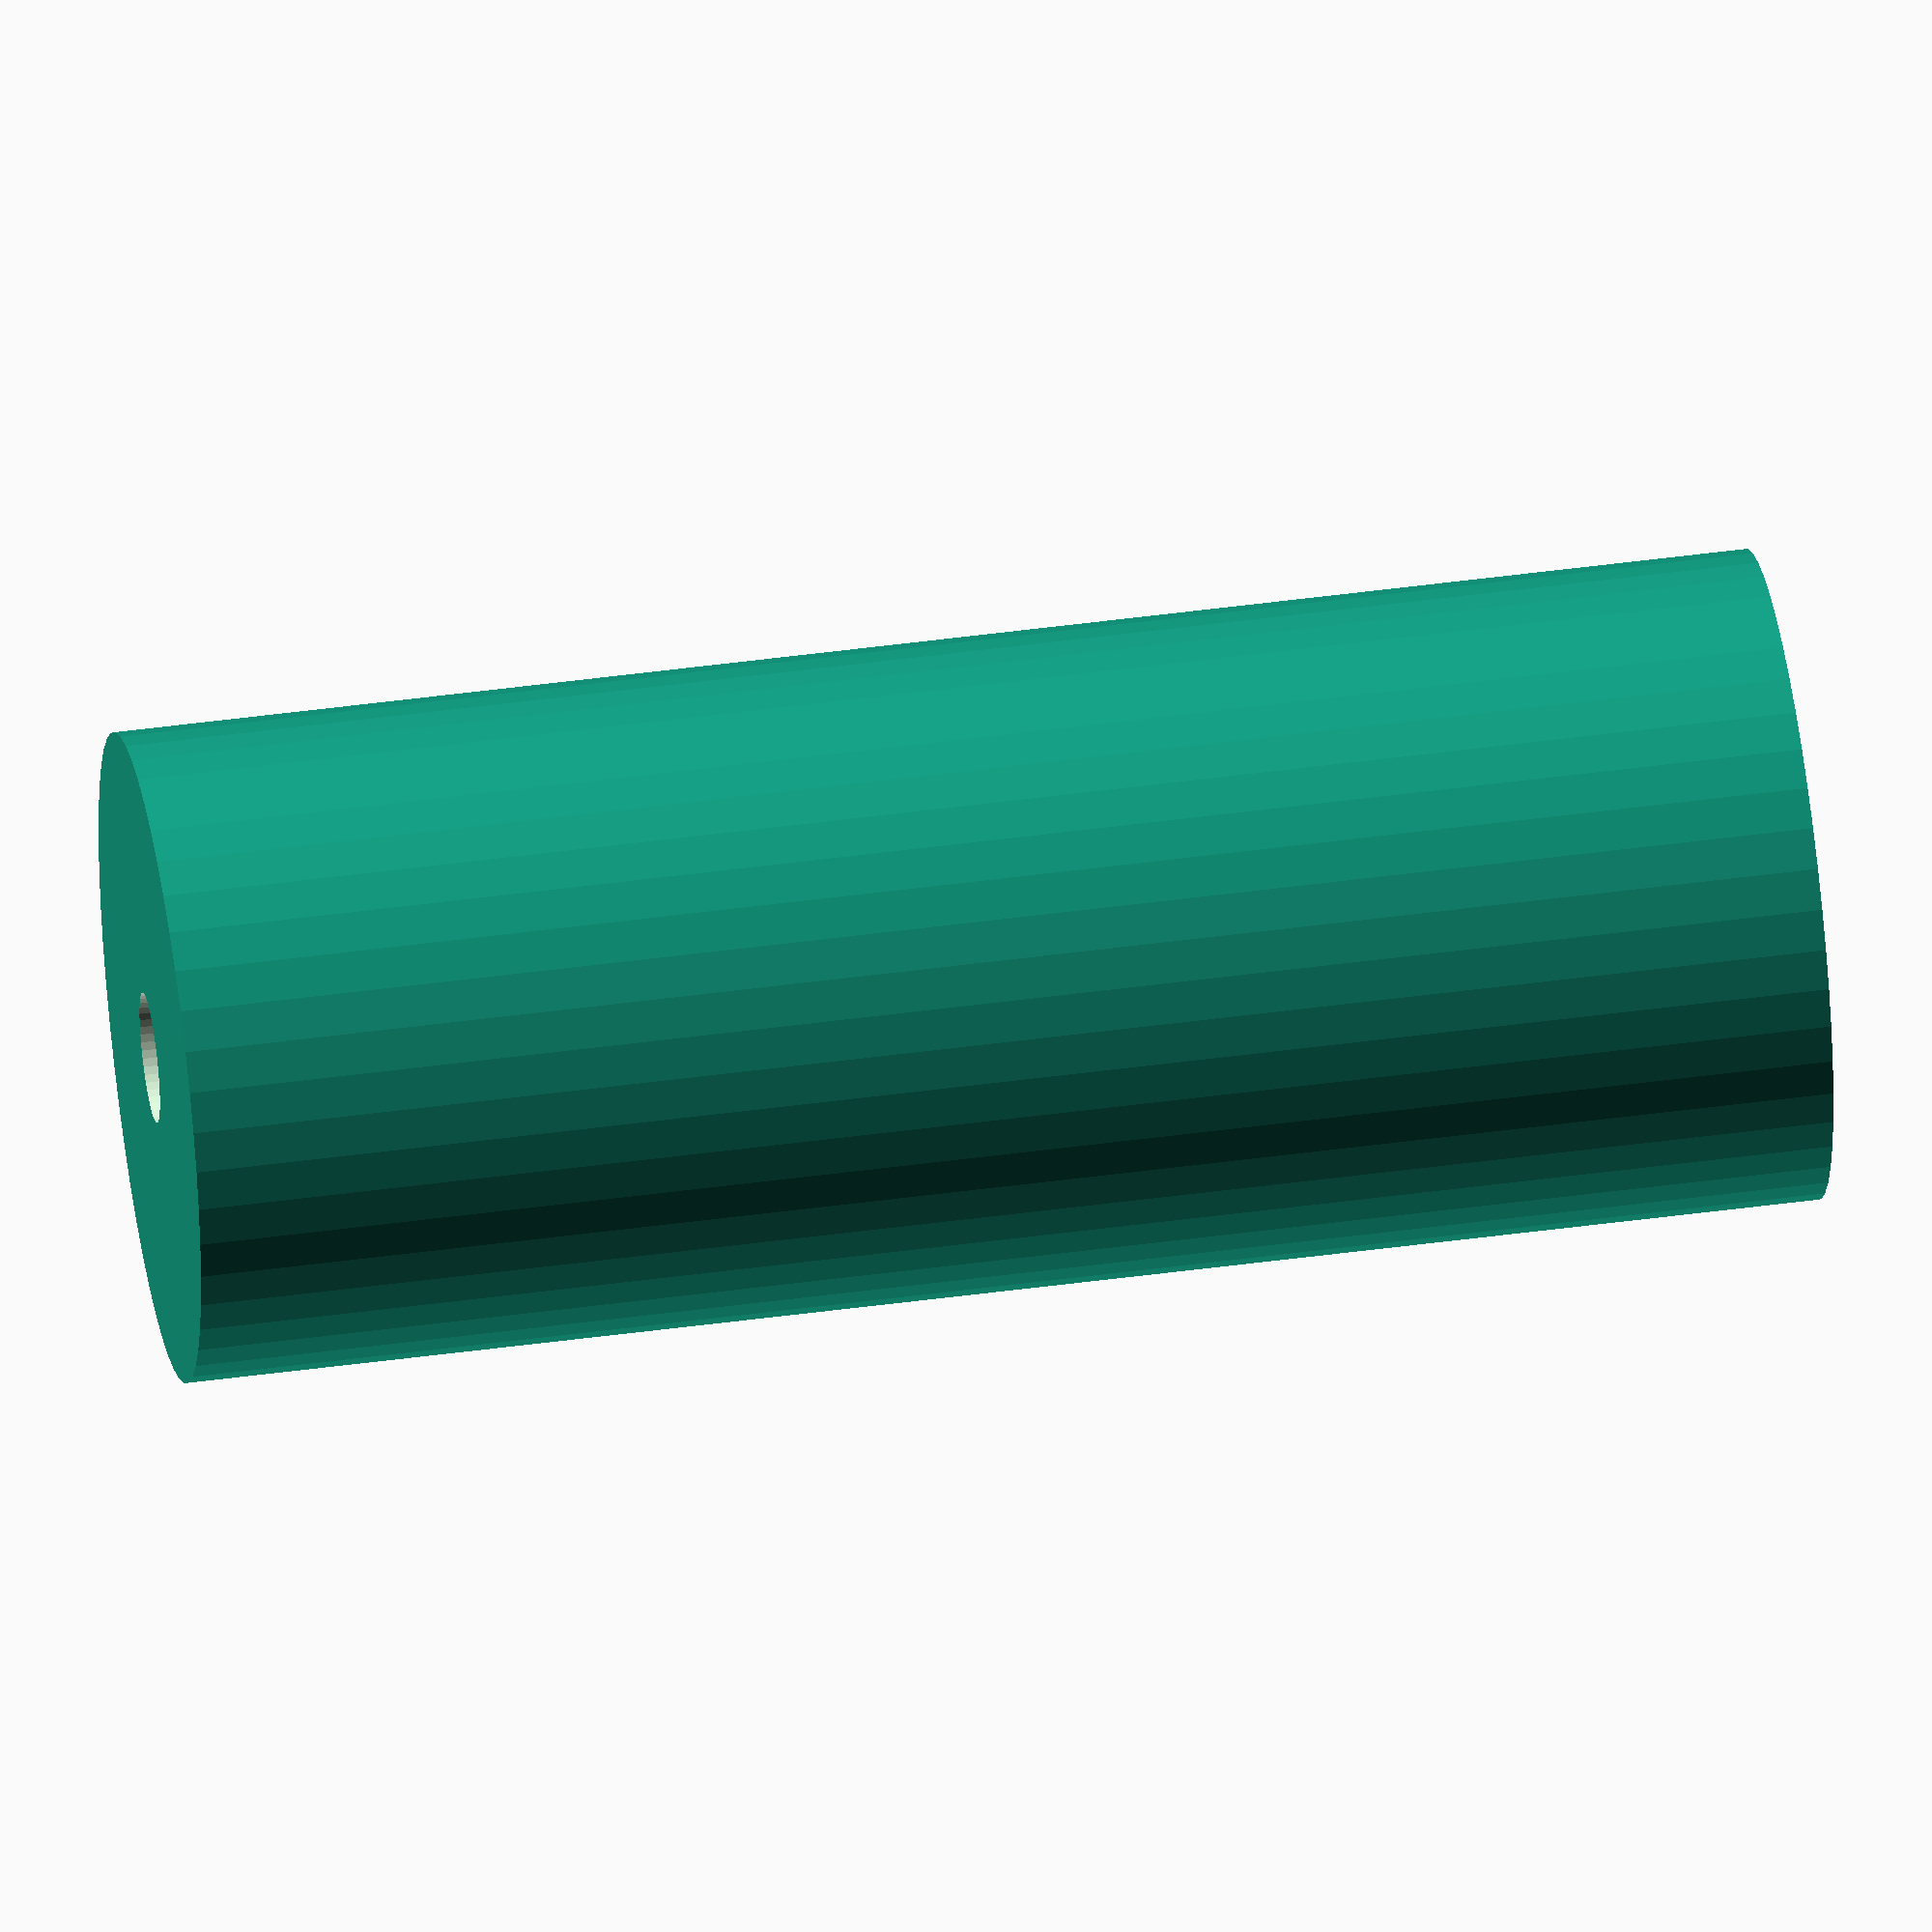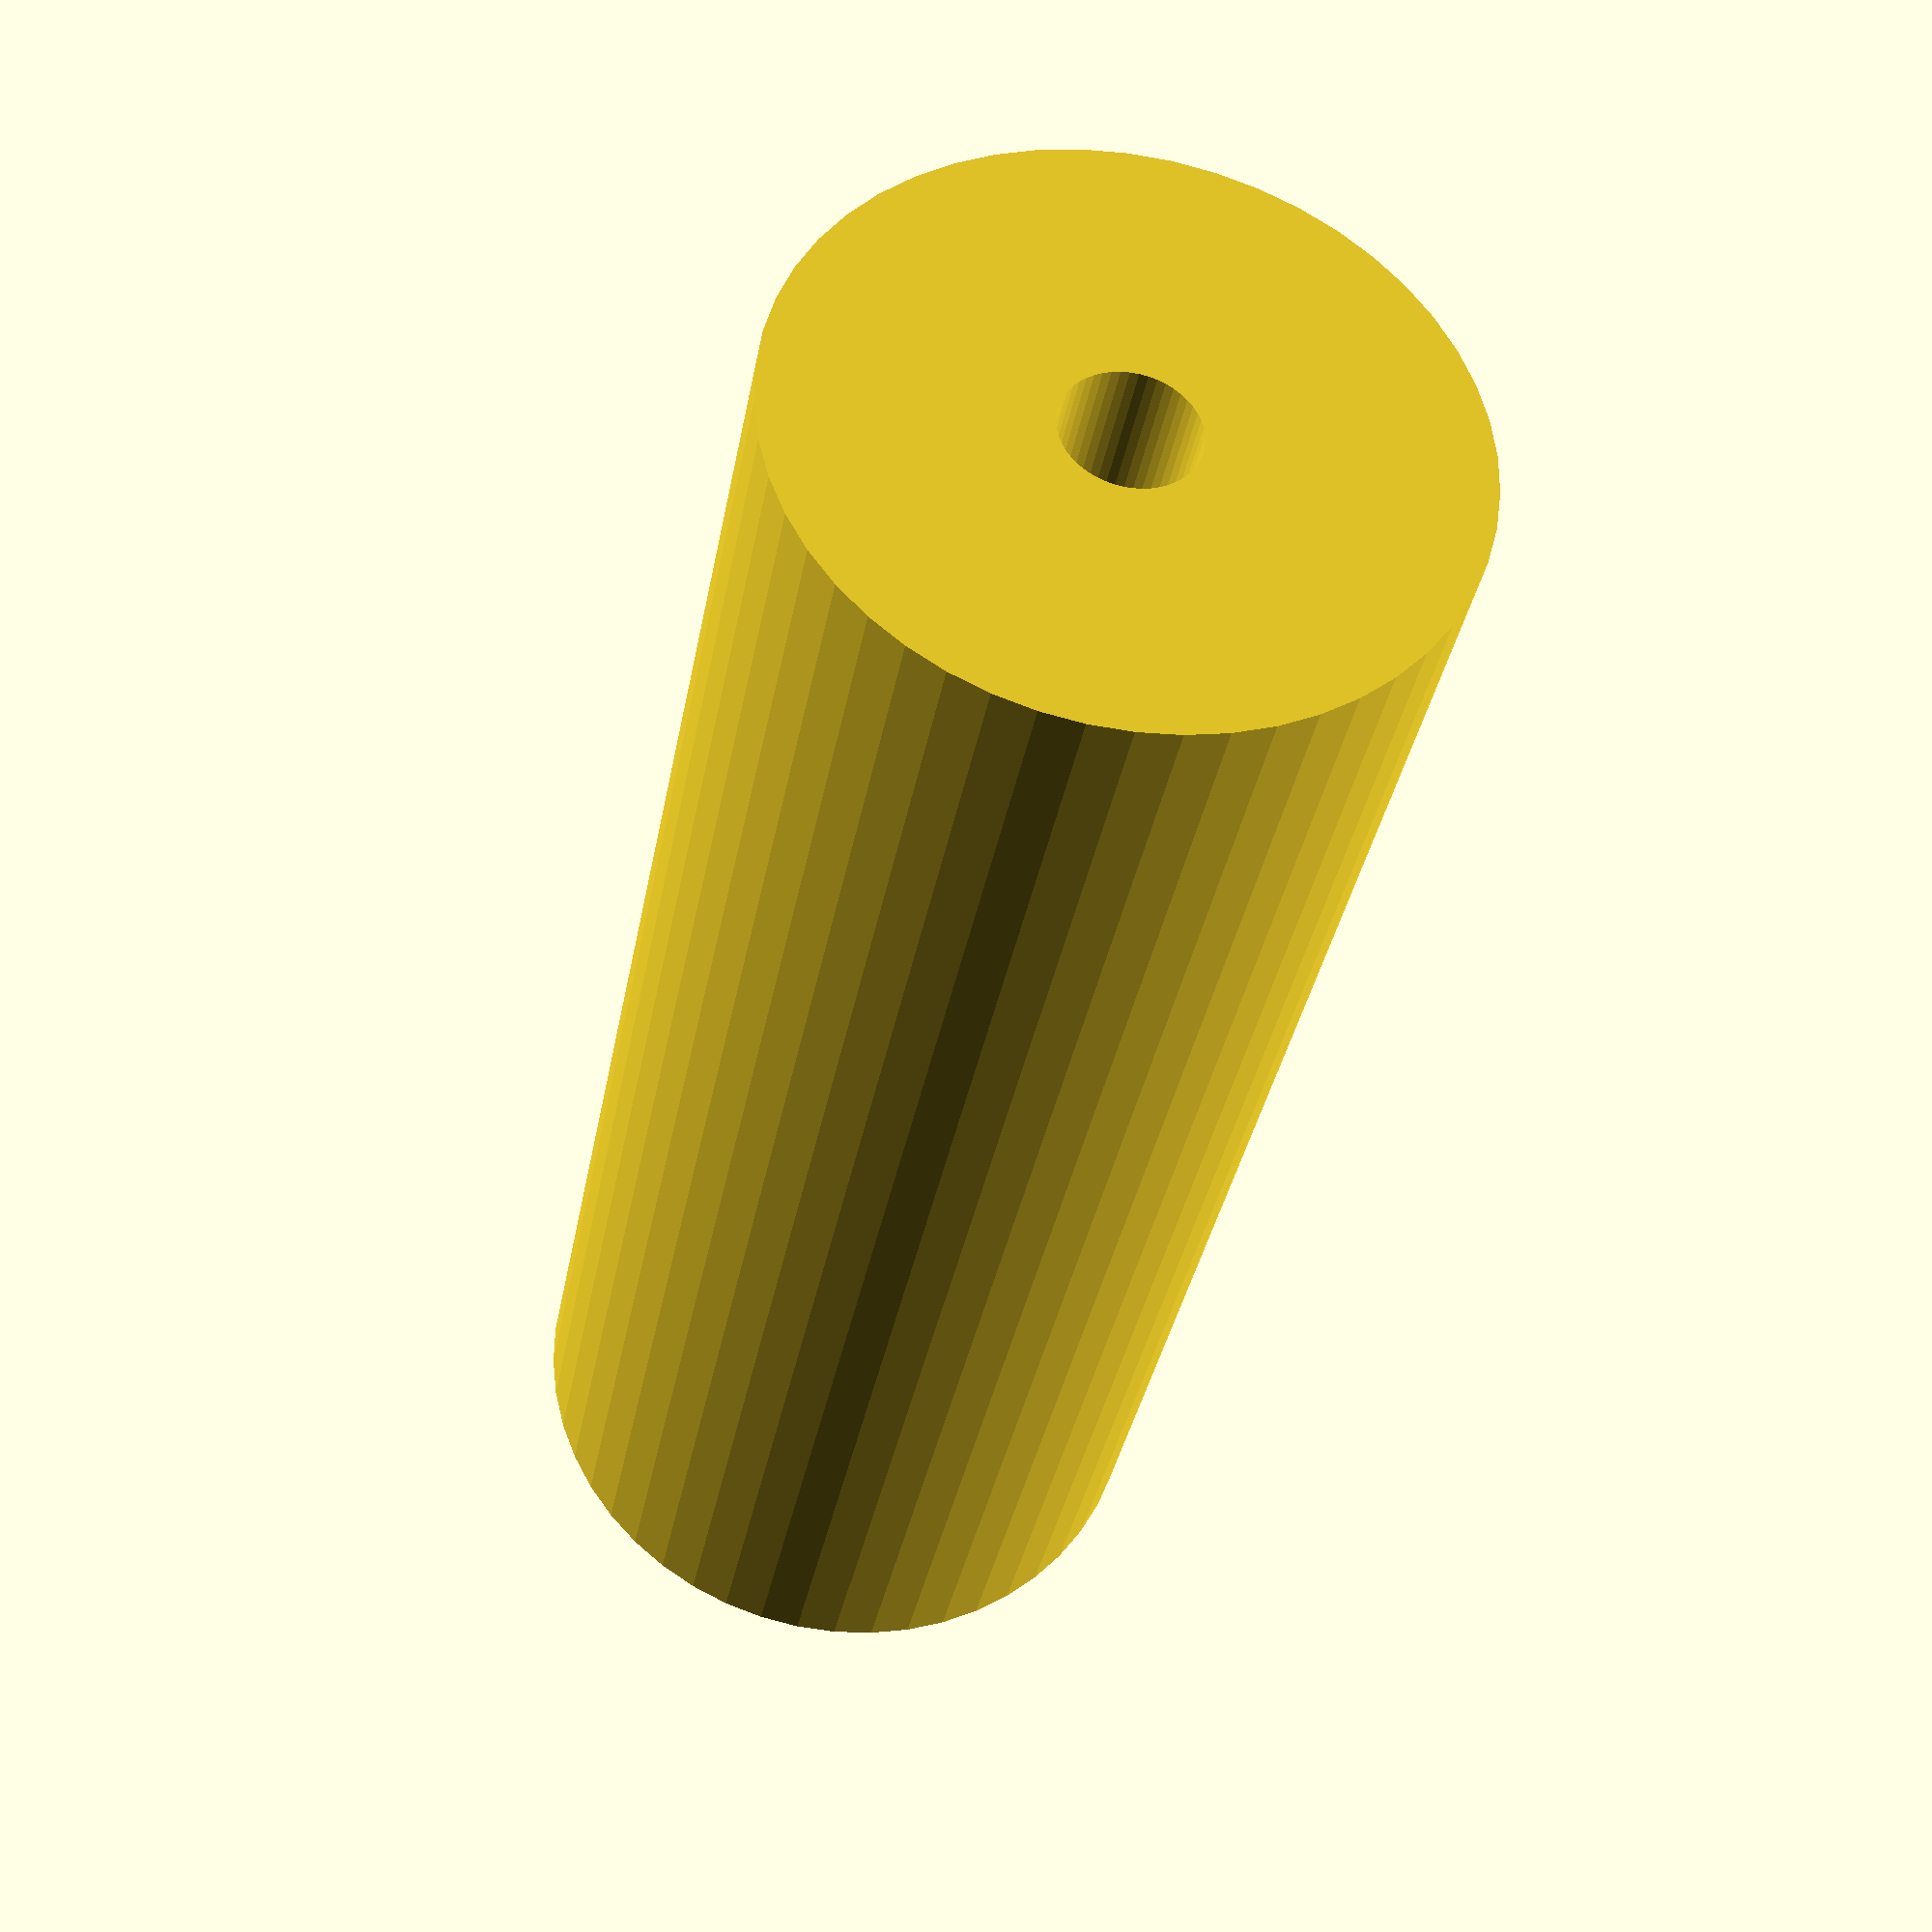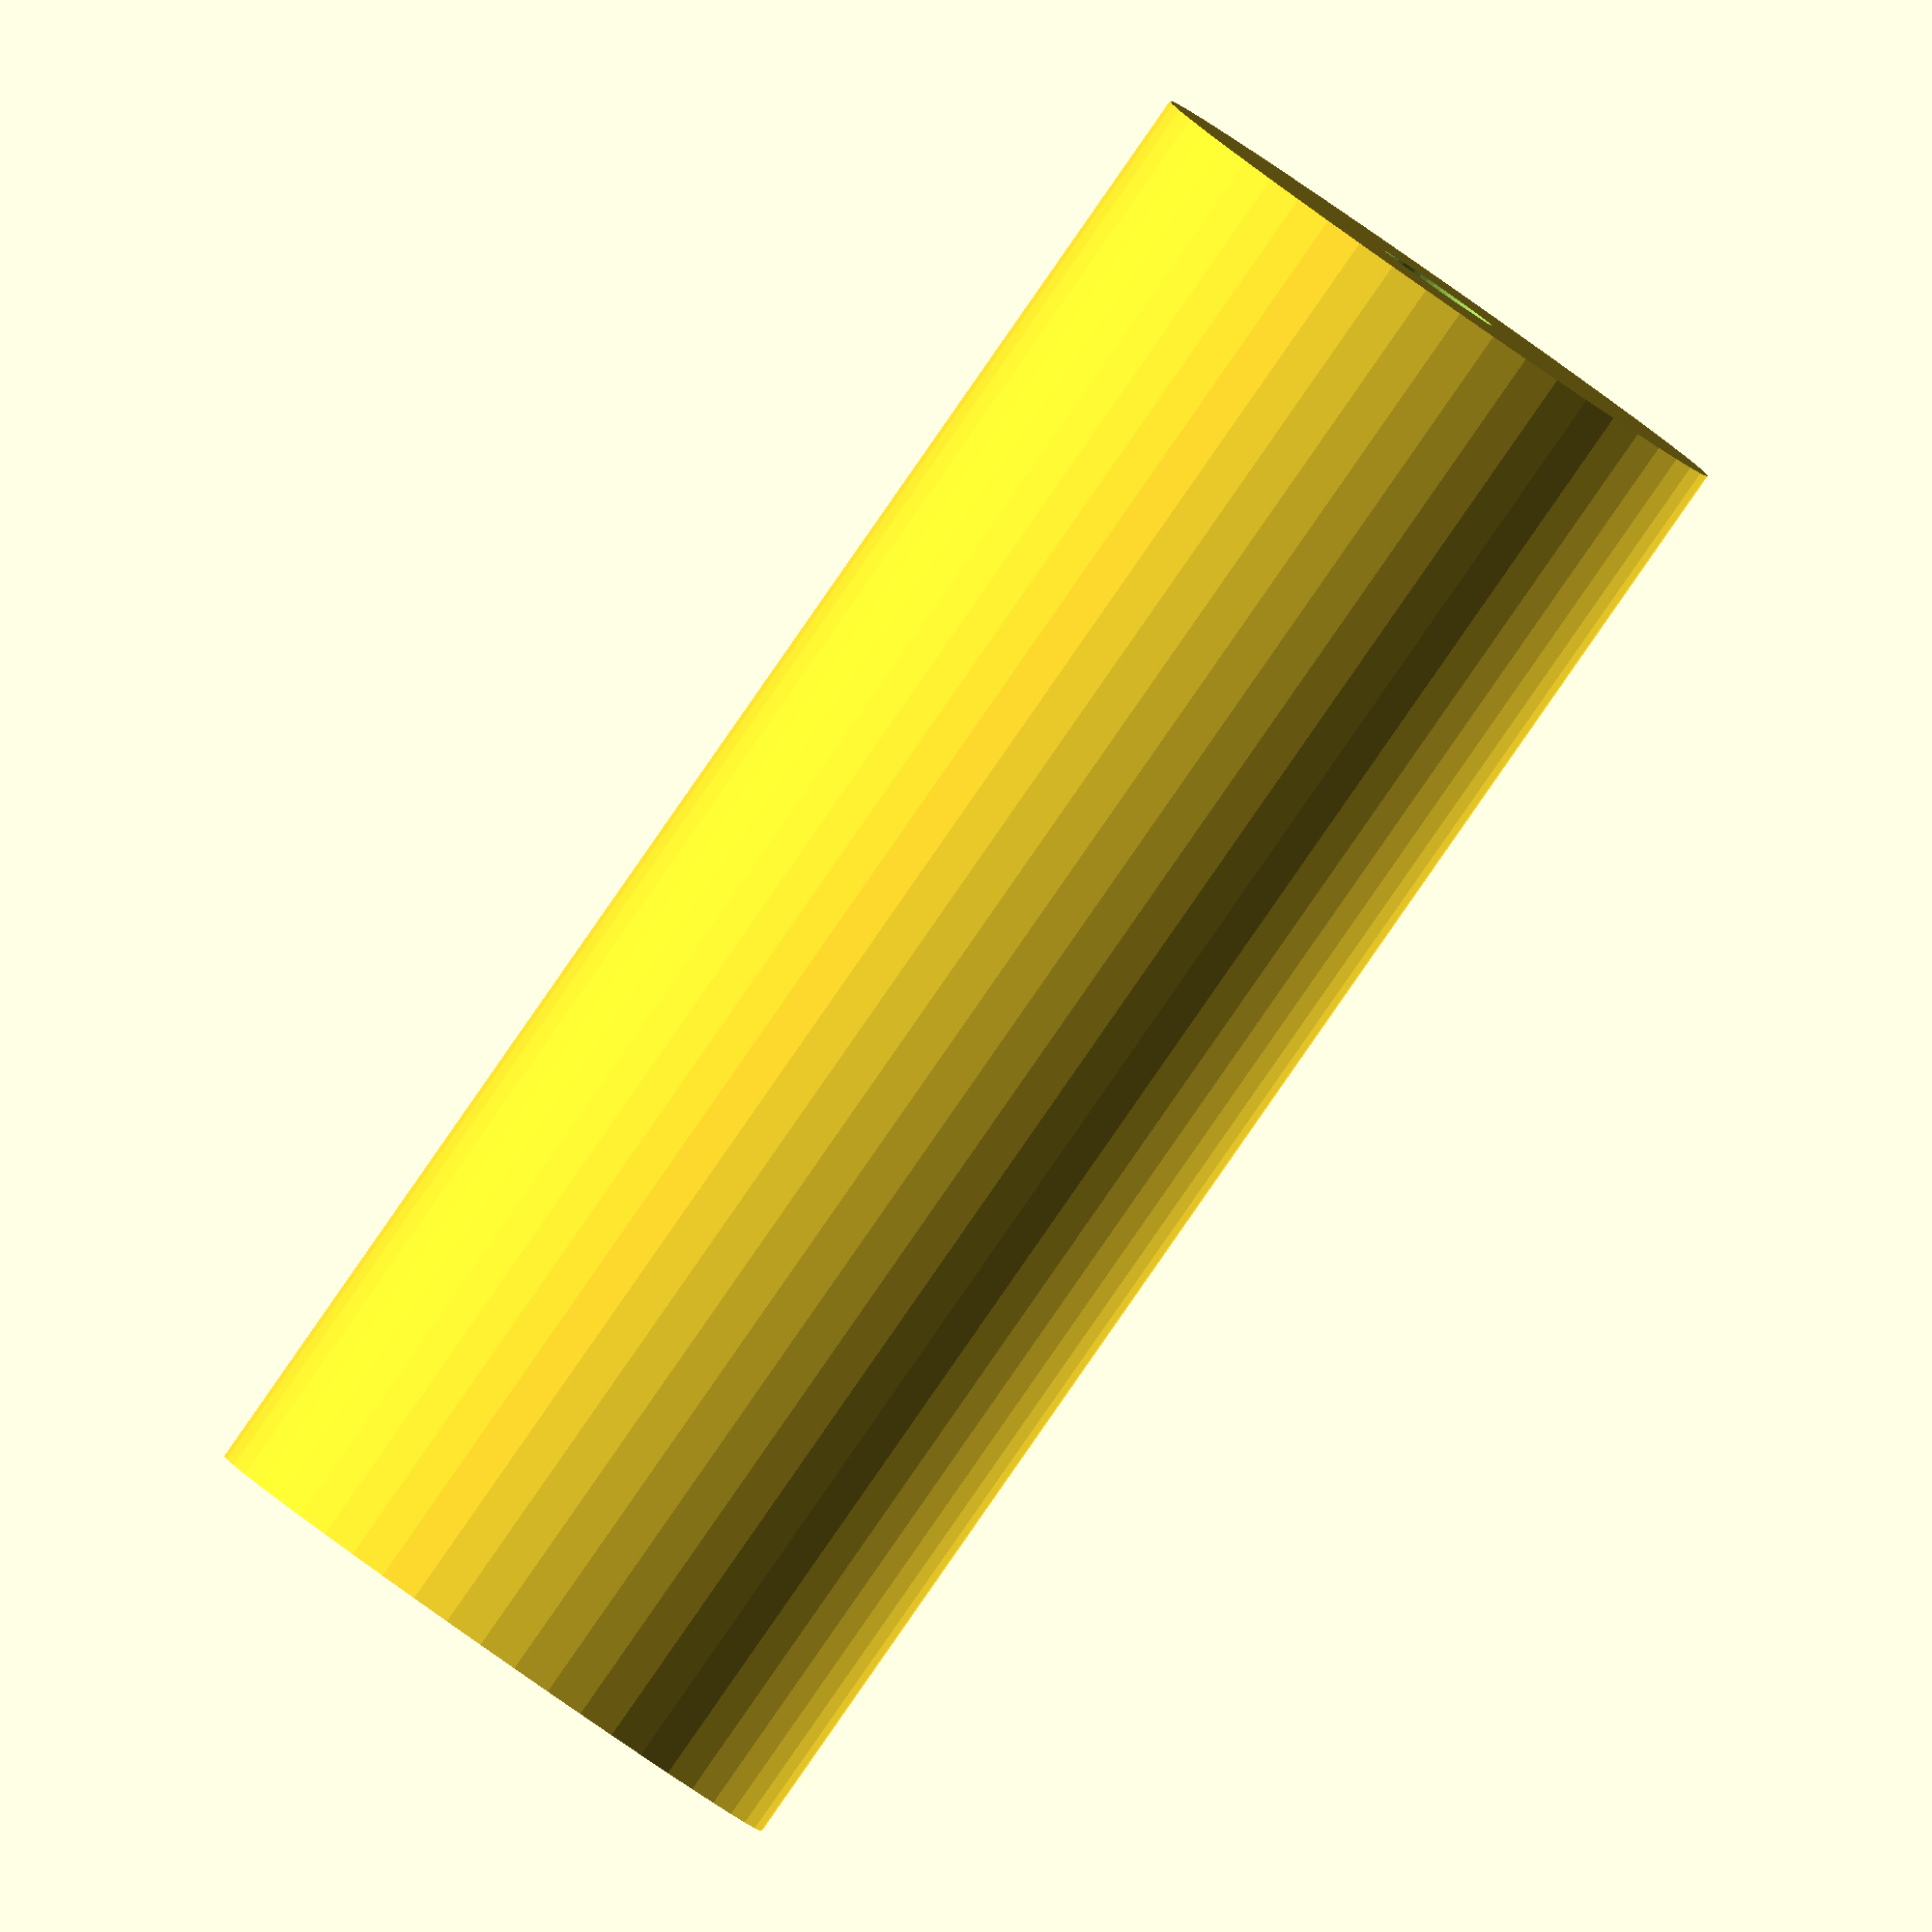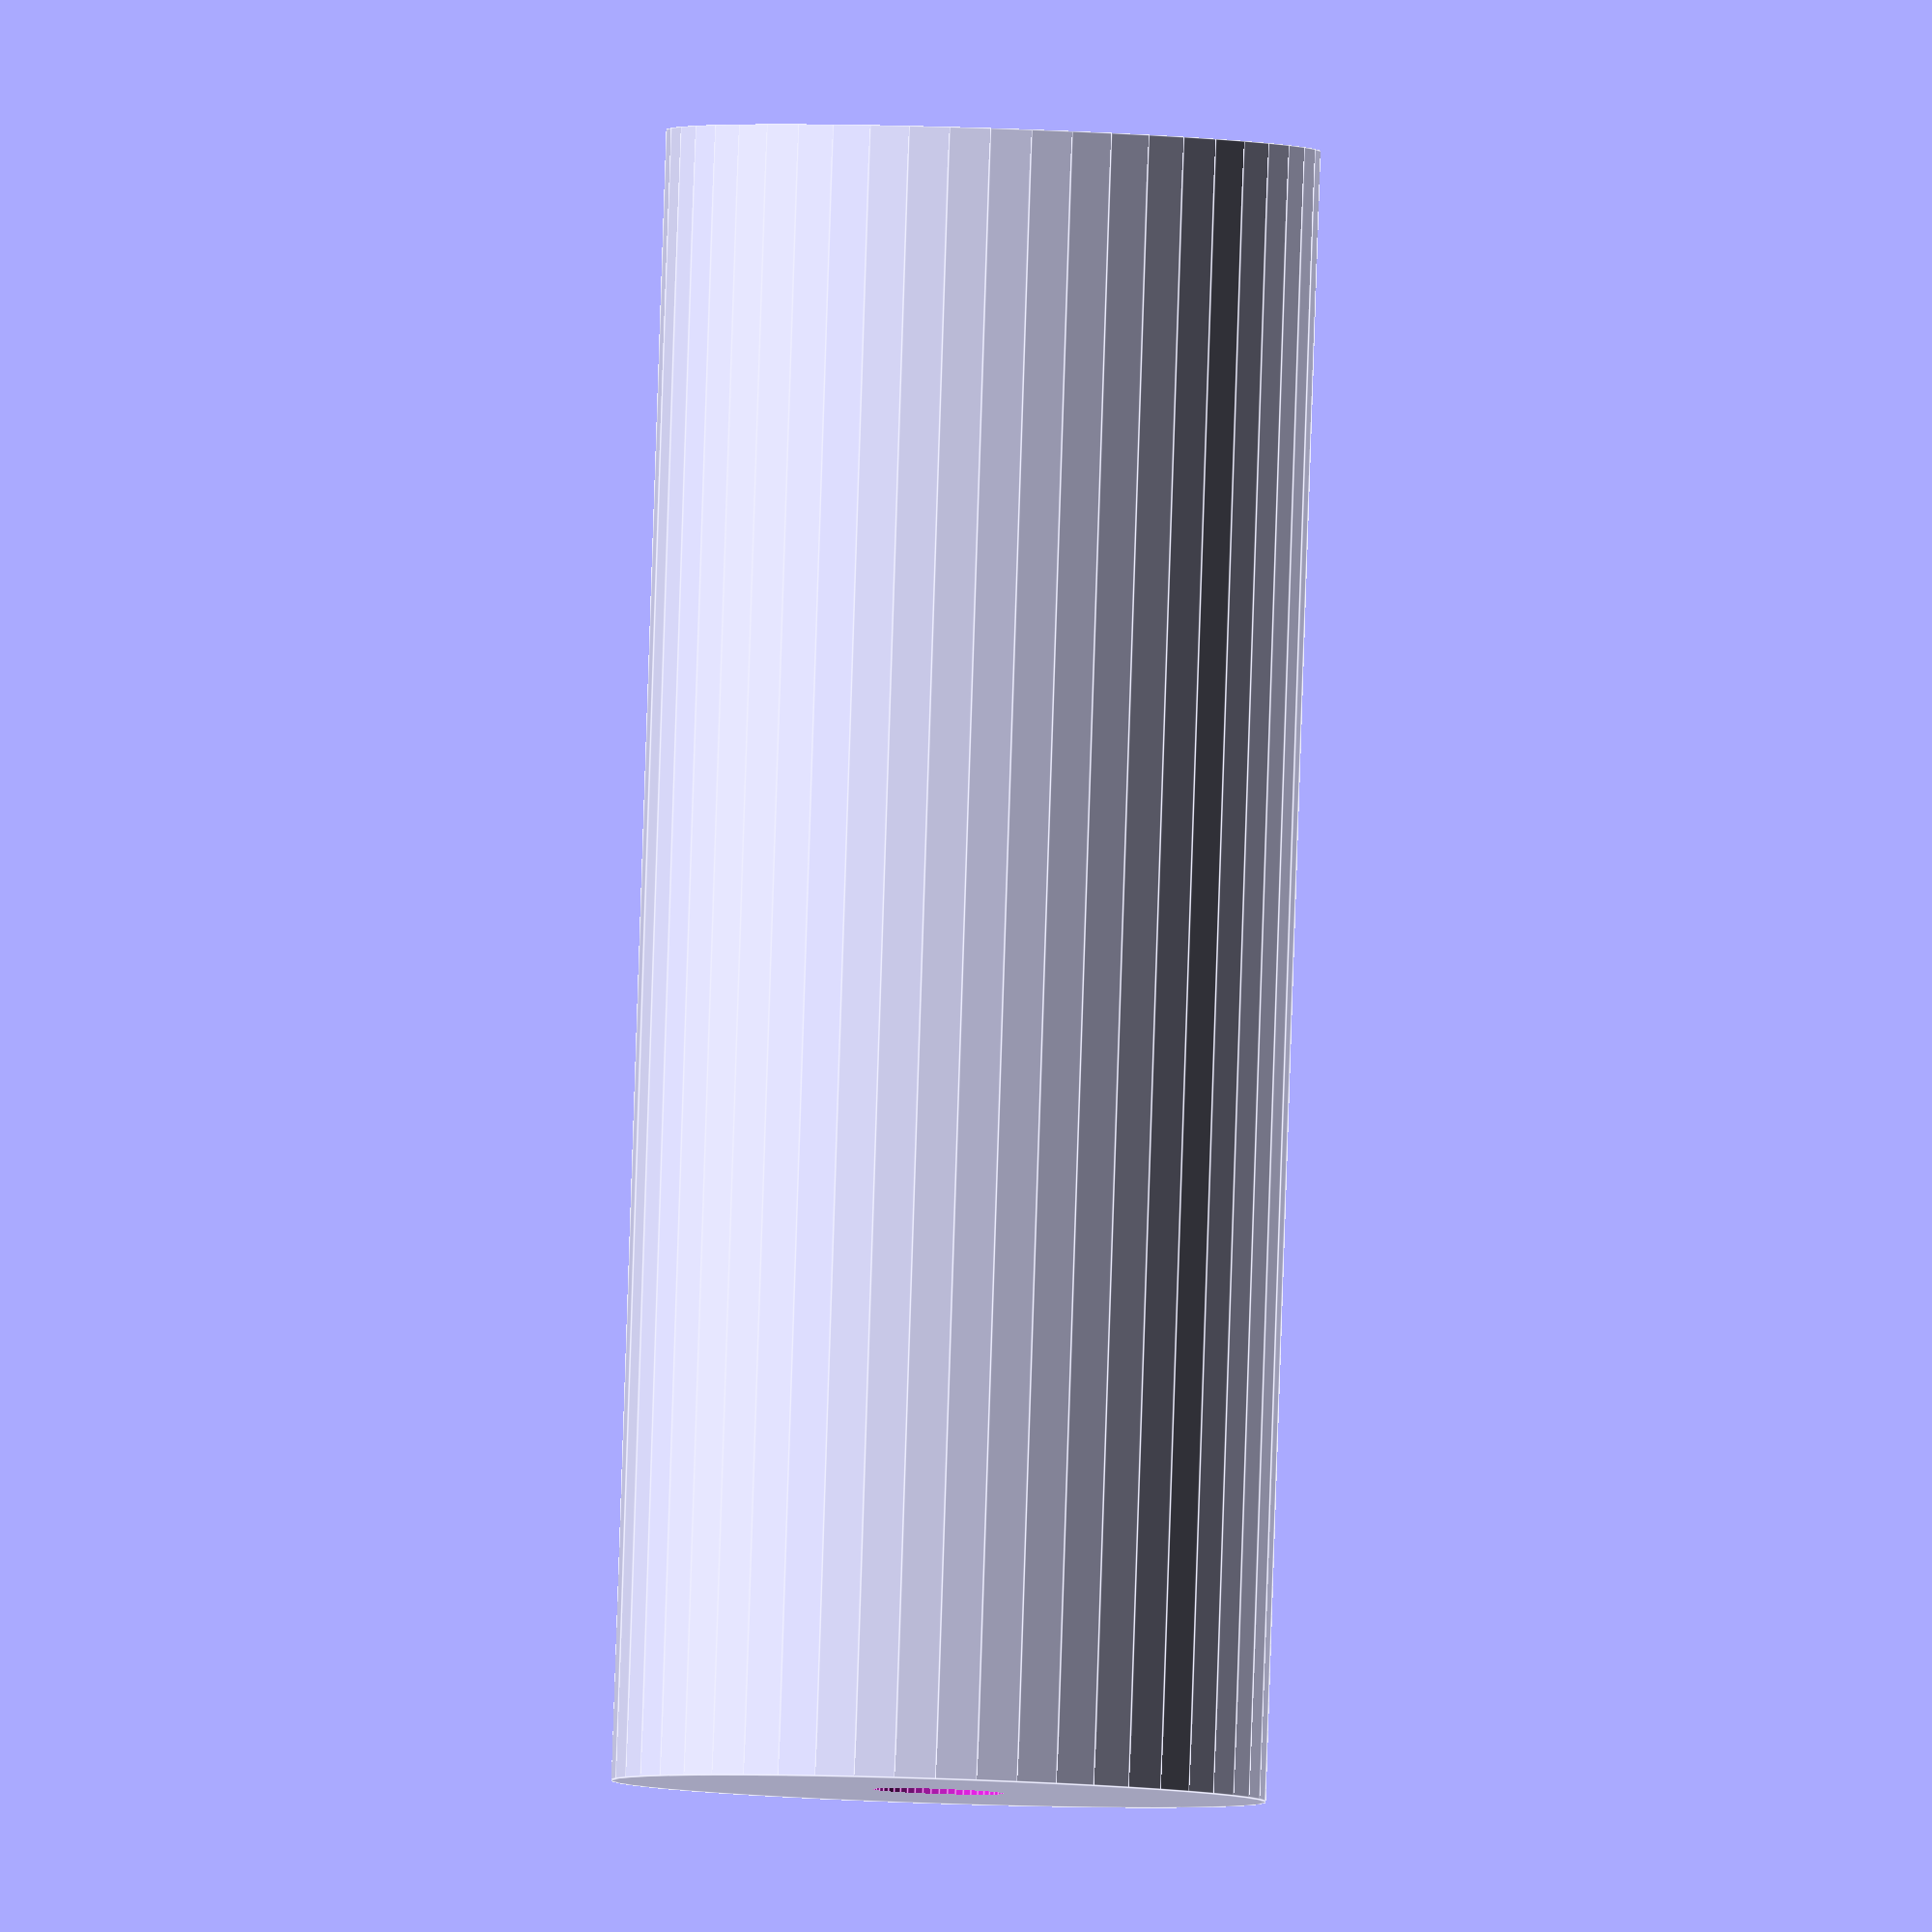
<openscad>
$fn = 50;


difference() {
	union() {
		translate(v = [0, 0, -31.5000000000]) {
			cylinder(h = 63, r = 12.5000000000);
		}
	}
	union() {
		translate(v = [0, 0, -100.0000000000]) {
			cylinder(h = 200, r = 2.5000000000);
		}
	}
}
</openscad>
<views>
elev=134.8 azim=155.8 roll=99.0 proj=o view=solid
elev=214.6 azim=60.7 roll=9.9 proj=p view=wireframe
elev=268.2 azim=274.5 roll=34.9 proj=o view=solid
elev=272.2 azim=320.9 roll=181.9 proj=o view=edges
</views>
